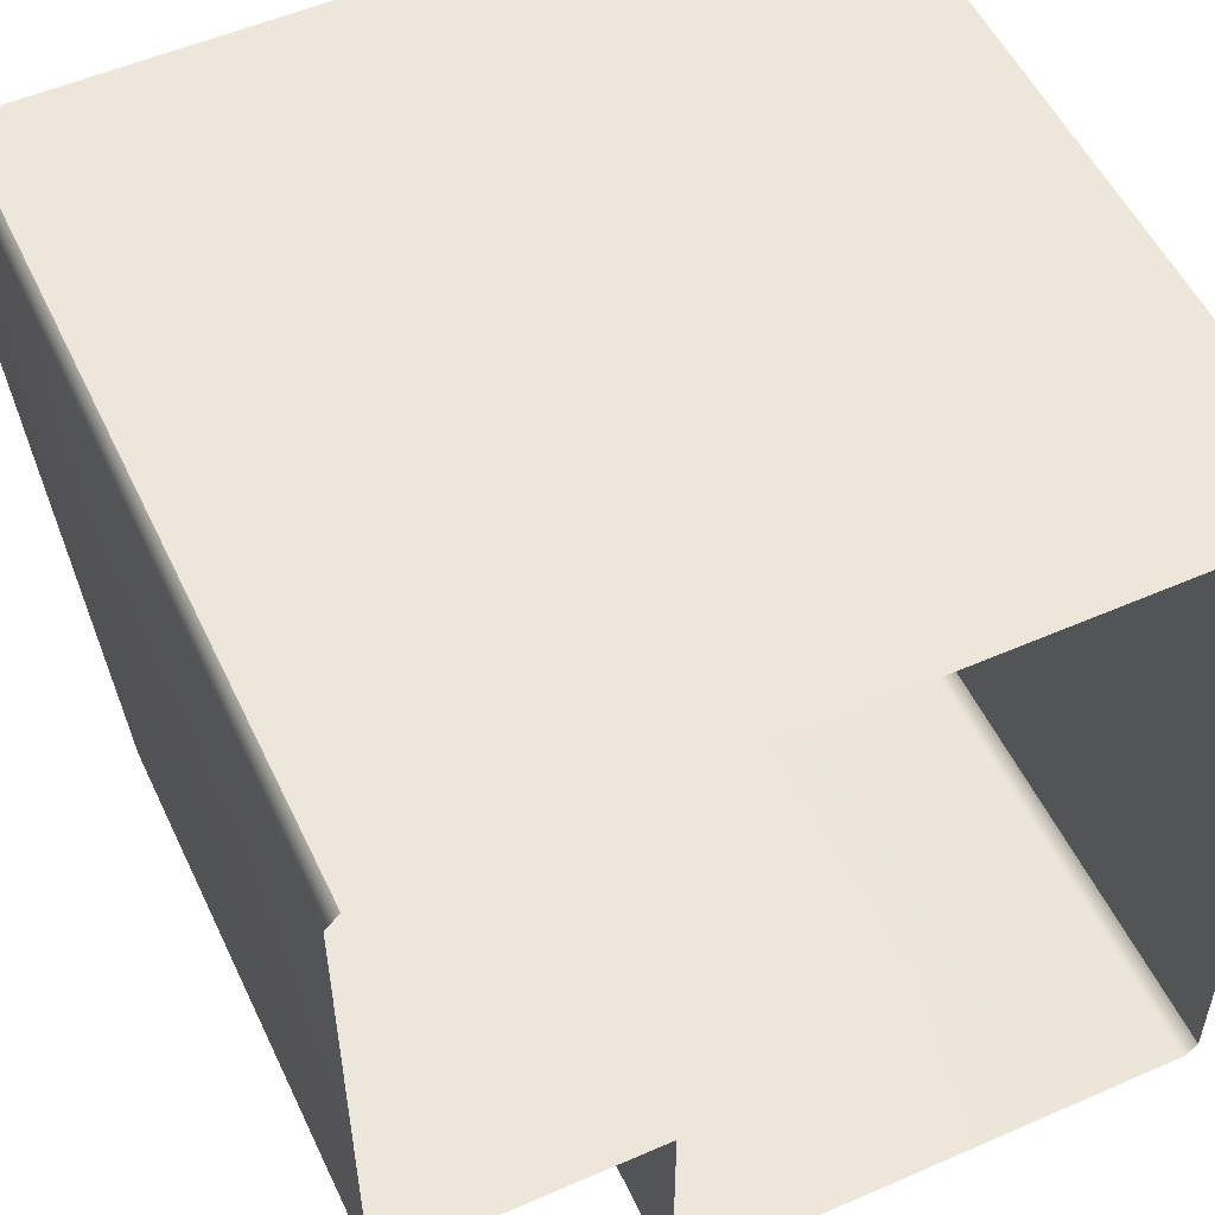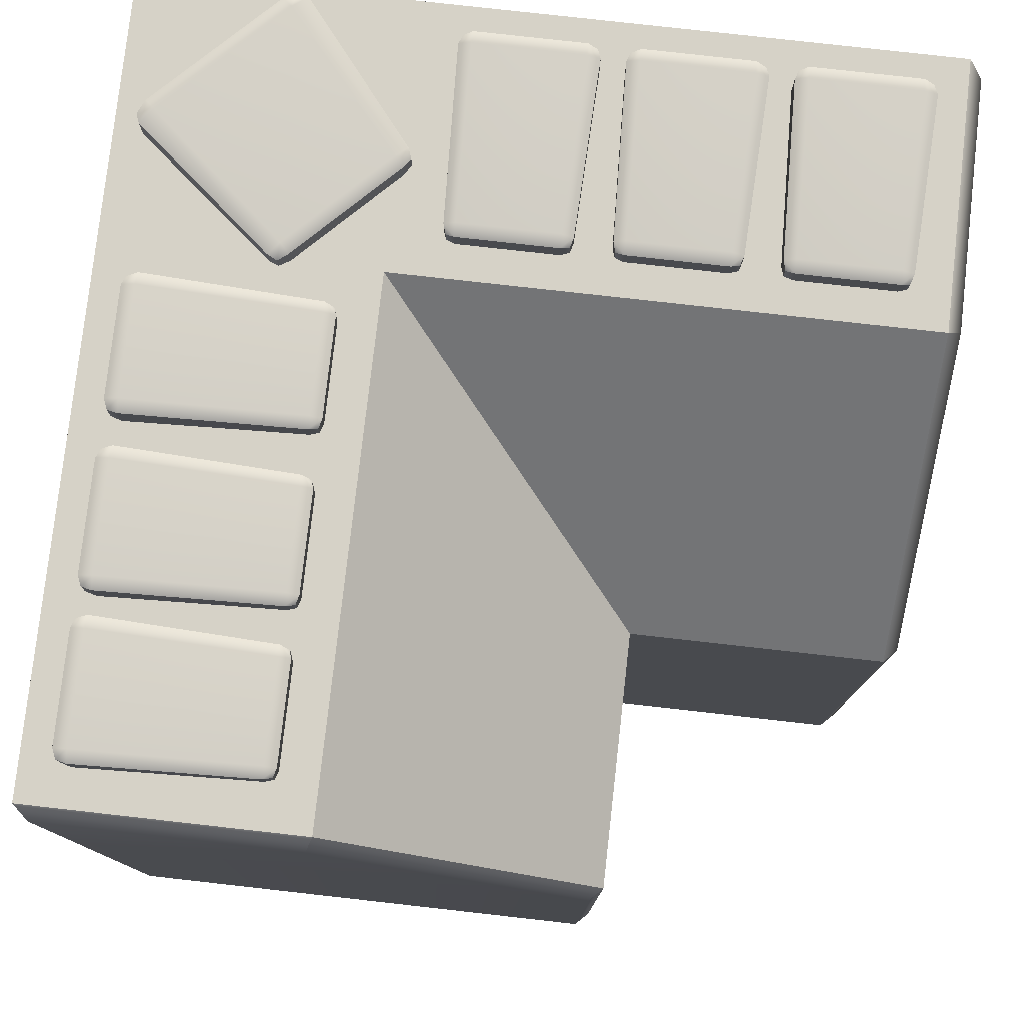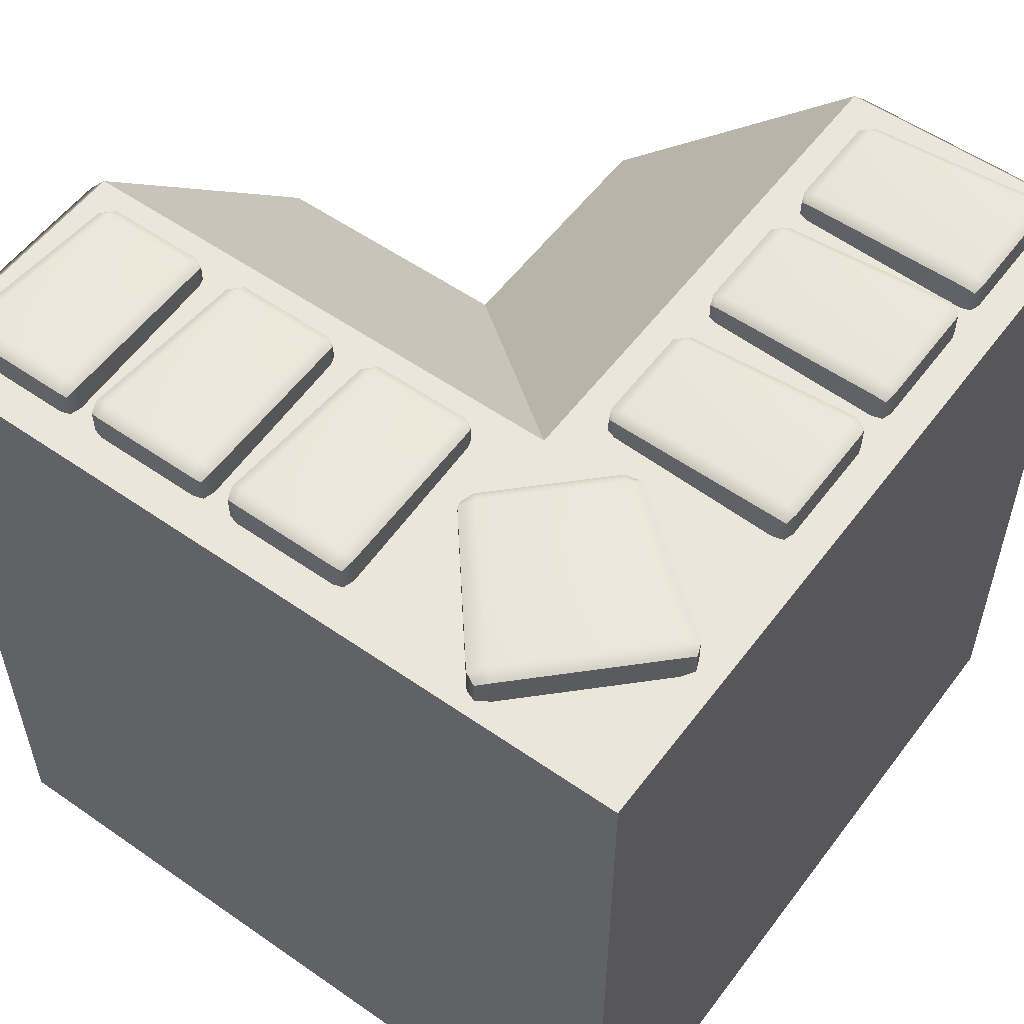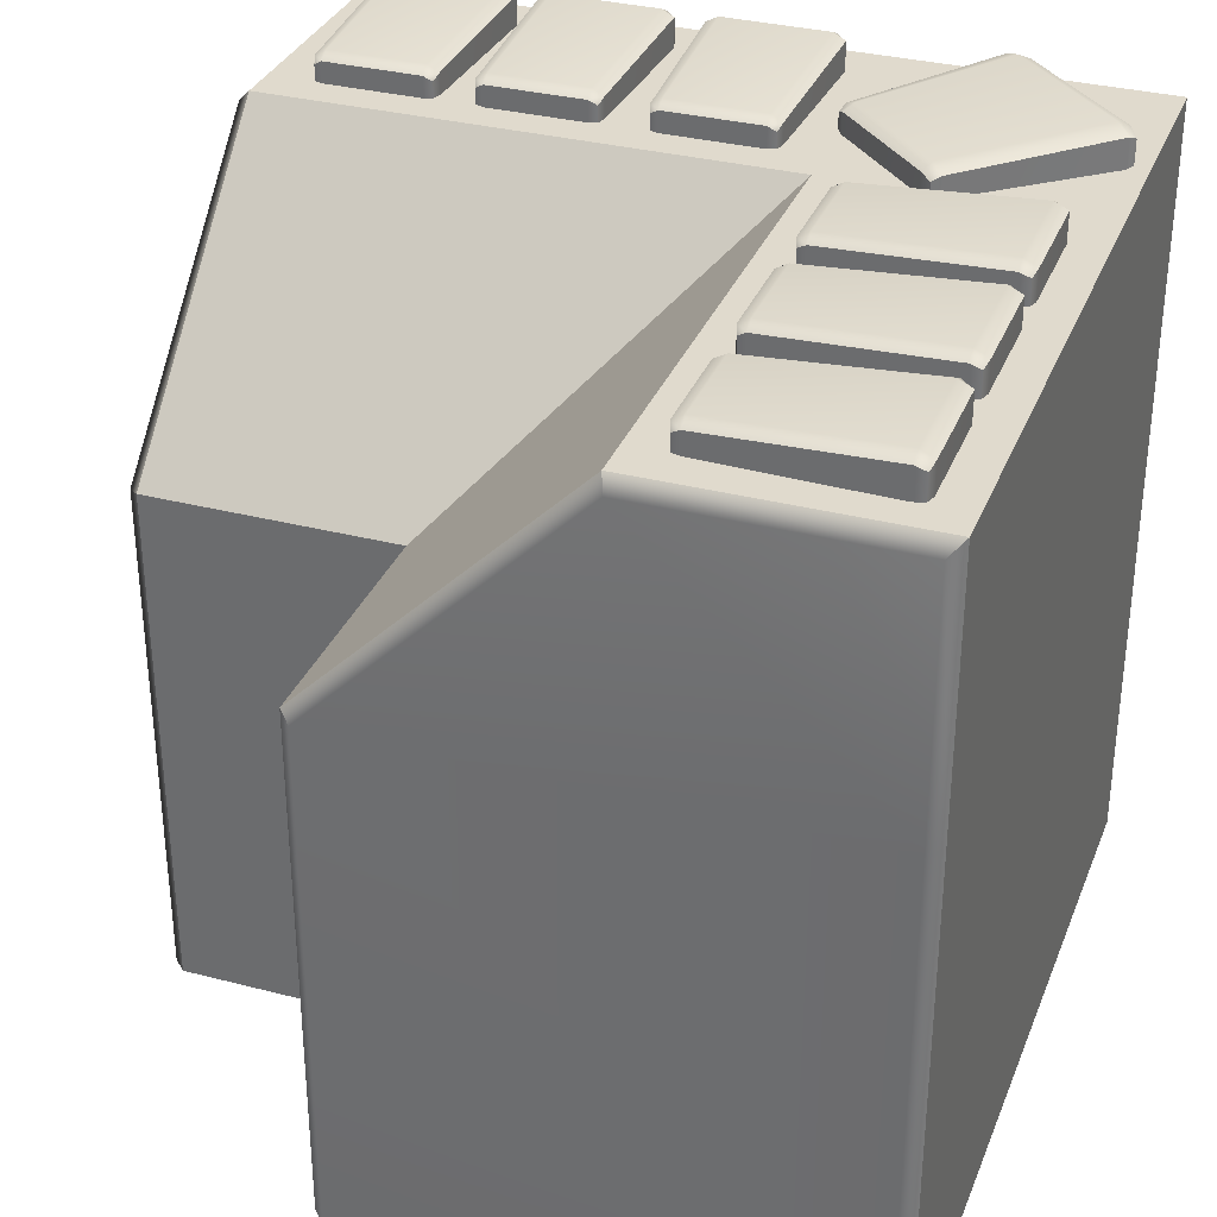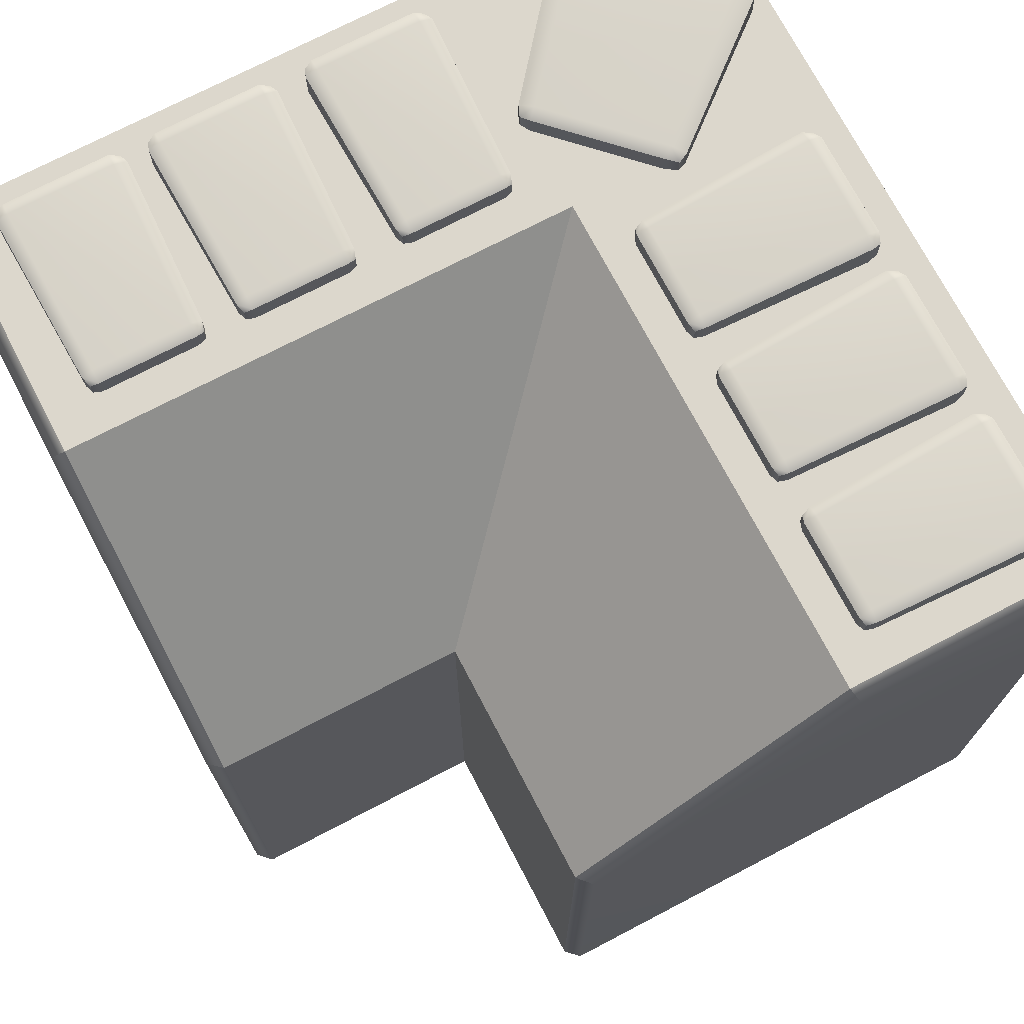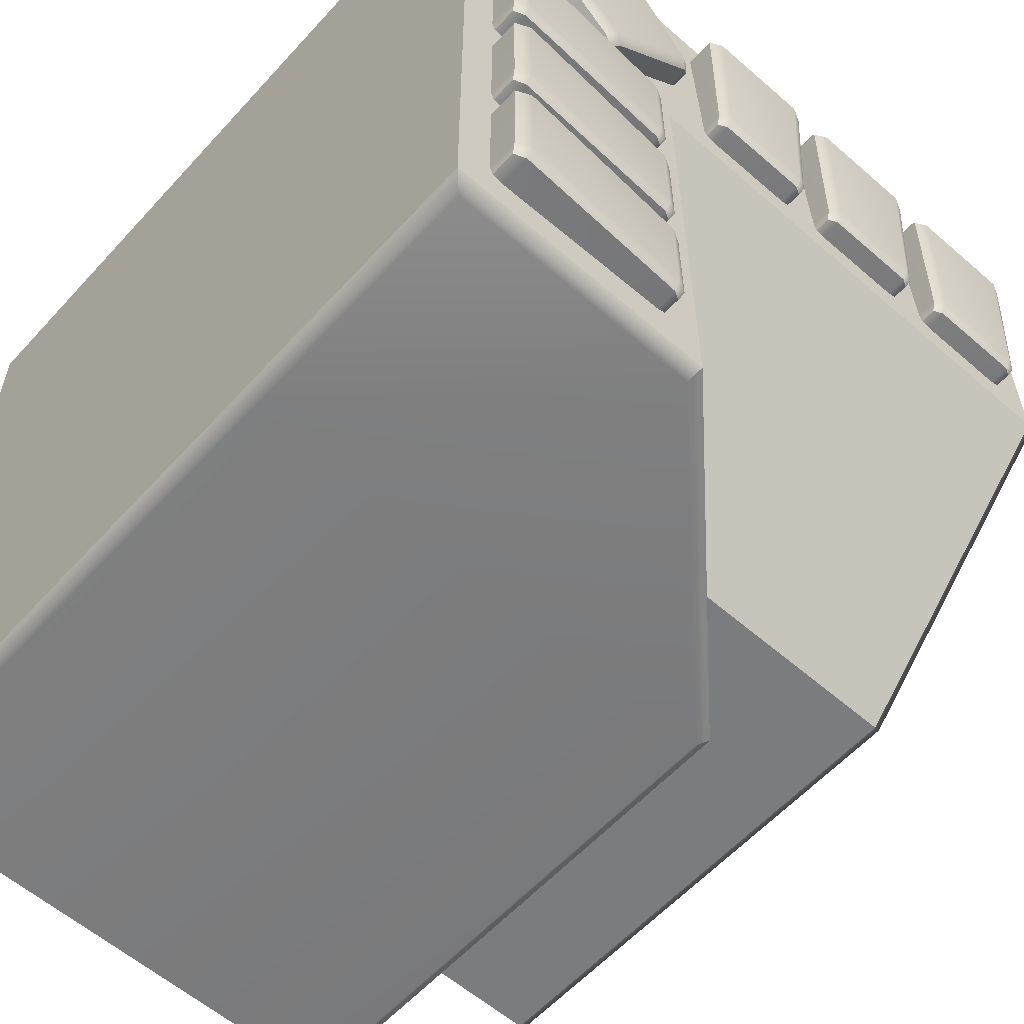
<metadata>
{"format":"obj","ext":"obj","renderer":"f3d","projection":"perspective","resolution":1024,"background":"white","views":[{"elev":53.6,"azim":-25.0,"up":"+Z"},{"elev":78.5,"azim":-173.6,"up":"+Y"},{"elev":55.4,"azim":36.3,"up":"+Y"},{"elev":33.0,"azim":-70.3,"up":"+Y"},{"elev":72.8,"azim":-117.6,"up":"+Y"},{"elev":-58.7,"azim":138.1,"up":"+Z"}]}
</metadata>
<code>
g default
v 0 -0.5 0.5
v 0.5 -0.5 0.5
v 0 0.5 0.5
v 0.5 0.5 0.5
v -0.5 0.5 -0.5
v 0.5 0.5 0
v -0.5 -0.5 -0.5
v 0.5 -0.5 0
v 0 1 0.5
v 0.5 1 0.5
v 0.5 1 0
v 0 1 0
v -0.975 -0.5 0.5
v -1 -0.5 0.475
v -1 0.5 0.475
v -0.975 0.5 0.5
v -1 -0.5 -0.475
v -0.975 -0.5 -0.5
v -0.975 0.5 -0.5
v -1 0.4896 -0.475
v 0.5 0.5 -0.975
v 0.475 0.5 -1
v 0.475 -0.5 -1
v 0.5 -0.5 -0.975
v -0.475 0.4896 -1
v -0.5 0.5 -0.975
v -0.5 -0.5 -0.975
v -0.475 -0.5 -1
v -0.975 1 0
v -1 0.975 0.01035
v -1 0.975 0.475
v -0.975 1 0.5
v 0.5 1 -0.975
v 0.475 0.975 -1
v 0.01035 0.975 -1
v 0 1 -0.975
v 0.07421 0.9355 -0.6738
v 0.4314 0.9355 -0.6628
v 0.07421 1.03 -0.6738
v 0.4314 1.046 -0.6628
v 0.07421 1.03 -0.8881
v 0.4314 1.046 -0.8991
v 0.07421 0.9355 -0.8881
v 0.4314 0.9355 -0.8991
v 0.437 0.9355 -0.6812
v 0.437 1.056 -0.6812
v 0.06854 1.04 -0.6905
v 0.06854 0.9355 -0.6905
v 0.437 0.9355 -0.8817
v 0.437 1.056 -0.8817
v 0.06854 1.04 -0.8723
v 0.06854 0.9355 -0.8723
v 0.411 0.9355 -0.9051
v 0.411 1.056 -0.9051
v 0.411 1.068 -0.8817
v 0.411 1.068 -0.6812
v 0.411 1.056 -0.6568
v 0.411 0.9355 -0.6568
v 0.09071 0.9355 -0.8935
v 0.09071 1.04 -0.8935
v 0.09071 1.052 -0.8723
v 0.09071 1.052 -0.6905
v 0.09071 1.04 -0.6684
v 0.09071 0.9355 -0.6684
v 0.07421 0.9355 -0.3842
v 0.4314 0.9355 -0.3732
v 0.07421 1.03 -0.3842
v 0.4314 1.046 -0.3732
v 0.07421 1.03 -0.5985
v 0.4314 1.046 -0.6095
v 0.07421 0.9355 -0.5985
v 0.4314 0.9355 -0.6095
v 0.437 0.9355 -0.3916
v 0.437 1.056 -0.3916
v 0.06854 1.04 -0.4009
v 0.06854 0.9355 -0.4009
v 0.437 0.9355 -0.5921
v 0.437 1.056 -0.5921
v 0.06854 1.04 -0.5827
v 0.06854 0.9355 -0.5827
v 0.411 0.9355 -0.6154
v 0.411 1.056 -0.6154
v 0.411 1.068 -0.5921
v 0.411 1.068 -0.3916
v 0.411 1.056 -0.3672
v 0.411 0.9355 -0.3672
v 0.09071 0.9355 -0.6039
v 0.09071 1.04 -0.6039
v 0.09071 1.052 -0.5827
v 0.09071 1.052 -0.4009
v 0.09071 1.04 -0.3788
v 0.09071 0.9355 -0.3788
v 0.07421 0.9355 -0.08023
v 0.4314 0.9355 -0.06922
v 0.07421 1.03 -0.08023
v 0.4314 1.046 -0.06922
v 0.07421 1.03 -0.2945
v 0.4314 1.046 -0.3055
v 0.07421 0.9355 -0.2945
v 0.4314 0.9355 -0.3055
v 0.437 0.9355 -0.0876
v 0.437 1.056 -0.0876
v 0.06854 1.04 -0.0969
v 0.06854 0.9355 -0.0969
v 0.437 0.9355 -0.2881
v 0.437 1.056 -0.2881
v 0.06854 1.04 -0.2787
v 0.06854 0.9355 -0.2787
v 0.411 0.9355 -0.3115
v 0.411 1.056 -0.3115
v 0.411 1.068 -0.2881
v 0.411 1.068 -0.0876
v 0.411 1.056 -0.06324
v 0.411 0.9355 -0.06324
v 0.09071 0.9355 -0.2999
v 0.09071 1.04 -0.2999
v 0.09071 1.052 -0.2787
v 0.09071 1.052 -0.0969
v 0.09071 1.04 -0.07482
v 0.09071 0.9355 -0.07482
v -0.3138 0.9355 0.06935
v -0.3248 0.9355 0.4265
v -0.3138 1.03 0.06935
v -0.3248 1.046 0.4265
v -0.0995 1.03 0.06935
v -0.08849 1.046 0.4265
v -0.0995 0.9355 0.06935
v -0.08849 0.9355 0.4265
v -0.3064 0.9355 0.4322
v -0.3064 1.056 0.4322
v -0.2971 1.04 0.06368
v -0.2971 0.9355 0.06368
v -0.1059 0.9355 0.4322
v -0.1059 1.056 0.4322
v -0.1153 1.04 0.06368
v -0.1153 0.9355 0.06368
v -0.08252 0.9355 0.4061
v -0.08252 1.056 0.4061
v -0.1059 1.068 0.4061
v -0.3064 1.068 0.4061
v -0.3307 1.056 0.4061
v -0.3307 0.9355 0.4061
v -0.09408 0.9355 0.08585
v -0.09408 1.04 0.08585
v -0.1153 1.052 0.08585
v -0.2971 1.052 0.08585
v -0.3192 1.04 0.08585
v -0.3192 0.9355 0.08585
v -0.6066 0.9355 0.06935
v -0.6176 0.9355 0.4265
v -0.6066 1.03 0.06935
v -0.6176 1.046 0.4265
v -0.3924 1.03 0.06935
v -0.3814 1.046 0.4265
v -0.3924 0.9355 0.06935
v -0.3814 0.9355 0.4265
v -0.5993 0.9355 0.4322
v -0.5993 1.056 0.4322
v -0.59 1.04 0.06368
v -0.59 0.9355 0.06368
v -0.3988 0.9355 0.4322
v -0.3988 1.056 0.4322
v -0.4082 1.04 0.06368
v -0.4082 0.9355 0.06368
v -0.3754 0.9355 0.4061
v -0.3754 1.056 0.4061
v -0.3988 1.068 0.4061
v -0.5993 1.068 0.4061
v -0.6236 1.056 0.4061
v -0.6236 0.9355 0.4061
v -0.387 0.9355 0.08585
v -0.387 1.04 0.08585
v -0.4082 1.052 0.08585
v -0.59 1.052 0.08585
v -0.612 1.04 0.08585
v -0.612 0.9355 0.08585
v -0.8991 0.9355 0.06935
v -0.9101 0.9355 0.4265
v -0.8991 1.03 0.06935
v -0.9101 1.046 0.4265
v -0.6848 1.03 0.06935
v -0.6738 1.046 0.4265
v -0.6848 0.9355 0.06935
v -0.6738 0.9355 0.4265
v -0.8917 0.9355 0.4322
v -0.8917 1.056 0.4322
v -0.8824 1.04 0.06368
v -0.8824 0.9355 0.06368
v -0.6912 0.9355 0.4322
v -0.6912 1.056 0.4322
v -0.7006 1.04 0.06368
v -0.7006 0.9355 0.06368
v -0.6678 0.9355 0.4061
v -0.6678 1.056 0.4061
v -0.6912 1.068 0.4061
v -0.8917 1.068 0.4061
v -0.916 1.056 0.4061
v -0.916 0.9355 0.4061
v -0.6794 0.9355 0.08585
v -0.6794 1.04 0.08585
v -0.7006 1.052 0.08585
v -0.8824 1.052 0.08585
v -0.9045 1.04 0.08585
v -0.9045 0.9355 0.08585
v -0.02505 0.9355 0.1976
v 0.2065 0.9355 0.4712
v -0.02505 1.03 0.1976
v 0.2065 1.046 0.4712
v 0.1818 1.03 -0.009255
v 0.4554 1.046 0.2223
v 0.1818 0.9355 -0.009255
v 0.4554 0.9355 0.2223
v 0.2299 0.9355 0.4558
v 0.2299 1.056 0.4558
v -0.01297 1.04 0.1775
v -0.01297 0.9355 0.1775
v 0.4411 0.9355 0.2446
v 0.4411 1.056 0.2446
v 0.1626 1.04 0.001978
v 0.1626 0.9355 0.001978
v 0.4473 0.9355 0.2016
v 0.4473 1.056 0.2016
v 0.4226 1.068 0.2262
v 0.2114 1.068 0.4374
v 0.1858 1.056 0.4631
v 0.1858 0.9355 0.4631
v 0.1987 0.9355 -0.002816
v 0.1987 1.04 -0.002816
v 0.1783 1.052 0.01765
v 0.002709 1.052 0.1932
v -0.01861 1.04 0.2145
v -0.01861 0.9355 0.2145
g playfield_corner
f 1 2 3
f 3 2 4
f 9 10 12
f 12 10 11
f 2 8 4
f 4 8 6
f 3 4 9
f 9 4 10
f 4 6 10
f 10 6 11
f 14 13 15
f 15 13 16
f 15 16 31
f 31 16 32
f 17 20 18
f 18 20 19
f 19 20 29
f 29 20 30
f 22 34 21
f 21 34 33
f 22 21 23
f 23 21 24
f 25 26 35
f 35 26 36
f 26 25 27
f 27 25 28
f 30 31 29
f 29 31 32
f 33 34 36
f 36 34 35
f 22 23 25
f 25 23 28
f 17 14 20
f 20 14 15
f 1 3 13
f 13 3 16
f 9 12 32
f 32 12 29
f 12 11 36
f 36 11 33
f 6 8 21
f 21 8 24
f 7 5 27
f 27 5 26
f 19 29 5
f 5 29 12
f 20 15 30
f 30 15 31
f 16 3 32
f 32 3 9
f 6 21 11
f 11 21 33
f 25 35 22
f 22 35 34
f 26 5 36
f 36 5 12
f 5 7 19
f 19 7 18
f 38 40 58
f 58 40 57
f 57 40 56
f 56 40 46
f 54 42 53
f 53 42 44
f 38 45 40
f 40 45 46
f 37 39 48
f 48 39 47
f 45 49 46
f 46 49 50
f 56 46 55
f 55 46 50
f 52 48 51
f 51 48 47
f 44 42 49
f 49 42 50
f 50 42 55
f 55 42 54
f 43 52 41
f 41 52 51
f 54 53 60
f 60 53 59
f 61 55 60
f 60 55 54
f 62 56 61
f 61 56 55
f 57 56 63
f 63 56 62
f 64 58 63
f 63 58 57
f 60 59 41
f 41 59 43
f 61 60 51
f 51 60 41
f 47 62 51
f 51 62 61
f 39 63 47
f 47 63 62
f 37 64 39
f 39 64 63
f 66 68 86
f 86 68 85
f 85 68 84
f 84 68 74
f 82 70 81
f 81 70 72
f 66 73 68
f 68 73 74
f 65 67 76
f 76 67 75
f 73 77 74
f 74 77 78
f 84 74 83
f 83 74 78
f 80 76 79
f 79 76 75
f 72 70 77
f 77 70 78
f 78 70 83
f 83 70 82
f 71 80 69
f 69 80 79
f 82 81 88
f 88 81 87
f 89 83 88
f 88 83 82
f 90 84 89
f 89 84 83
f 85 84 91
f 91 84 90
f 92 86 91
f 91 86 85
f 88 87 69
f 69 87 71
f 89 88 79
f 79 88 69
f 75 90 79
f 79 90 89
f 67 91 75
f 75 91 90
f 65 92 67
f 67 92 91
f 94 96 114
f 114 96 113
f 113 96 112
f 112 96 102
f 110 98 109
f 109 98 100
f 94 101 96
f 96 101 102
f 93 95 104
f 104 95 103
f 101 105 102
f 102 105 106
f 112 102 111
f 111 102 106
f 108 104 107
f 107 104 103
f 100 98 105
f 105 98 106
f 106 98 111
f 111 98 110
f 99 108 97
f 97 108 107
f 110 109 116
f 116 109 115
f 117 111 116
f 116 111 110
f 118 112 117
f 117 112 111
f 113 112 119
f 119 112 118
f 120 114 119
f 119 114 113
f 116 115 97
f 97 115 99
f 117 116 107
f 107 116 97
f 103 118 107
f 107 118 117
f 95 119 103
f 103 119 118
f 93 120 95
f 95 120 119
f 122 124 142
f 142 124 141
f 141 124 140
f 140 124 130
f 138 126 137
f 137 126 128
f 122 129 124
f 124 129 130
f 121 123 132
f 132 123 131
f 129 133 130
f 130 133 134
f 140 130 139
f 139 130 134
f 136 132 135
f 135 132 131
f 128 126 133
f 133 126 134
f 134 126 139
f 139 126 138
f 127 136 125
f 125 136 135
f 138 137 144
f 144 137 143
f 145 139 144
f 144 139 138
f 146 140 145
f 145 140 139
f 141 140 147
f 147 140 146
f 148 142 147
f 147 142 141
f 144 143 125
f 125 143 127
f 145 144 135
f 135 144 125
f 131 146 135
f 135 146 145
f 123 147 131
f 131 147 146
f 121 148 123
f 123 148 147
f 150 152 170
f 170 152 169
f 169 152 168
f 168 152 158
f 166 154 165
f 165 154 156
f 150 157 152
f 152 157 158
f 149 151 160
f 160 151 159
f 157 161 158
f 158 161 162
f 168 158 167
f 167 158 162
f 164 160 163
f 163 160 159
f 156 154 161
f 161 154 162
f 162 154 167
f 167 154 166
f 155 164 153
f 153 164 163
f 166 165 172
f 172 165 171
f 173 167 172
f 172 167 166
f 174 168 173
f 173 168 167
f 169 168 175
f 175 168 174
f 176 170 175
f 175 170 169
f 172 171 153
f 153 171 155
f 173 172 163
f 163 172 153
f 159 174 163
f 163 174 173
f 151 175 159
f 159 175 174
f 149 176 151
f 151 176 175
f 178 180 198
f 198 180 197
f 197 180 196
f 196 180 186
f 194 182 193
f 193 182 184
f 178 185 180
f 180 185 186
f 177 179 188
f 188 179 187
f 185 189 186
f 186 189 190
f 196 186 195
f 195 186 190
f 192 188 191
f 191 188 187
f 184 182 189
f 189 182 190
f 190 182 195
f 195 182 194
f 183 192 181
f 181 192 191
f 194 193 200
f 200 193 199
f 201 195 200
f 200 195 194
f 202 196 201
f 201 196 195
f 197 196 203
f 203 196 202
f 204 198 203
f 203 198 197
f 200 199 181
f 181 199 183
f 201 200 191
f 191 200 181
f 187 202 191
f 191 202 201
f 179 203 187
f 187 203 202
f 177 204 179
f 179 204 203
f 206 208 226
f 226 208 225
f 225 208 224
f 224 208 214
f 222 210 221
f 221 210 212
f 206 213 208
f 208 213 214
f 205 207 216
f 216 207 215
f 213 217 214
f 214 217 218
f 224 214 223
f 223 214 218
f 220 216 219
f 219 216 215
f 212 210 217
f 217 210 218
f 218 210 223
f 223 210 222
f 211 220 209
f 209 220 219
f 222 221 228
f 228 221 227
f 229 223 228
f 228 223 222
f 230 224 229
f 229 224 223
f 225 224 231
f 231 224 230
f 232 226 231
f 231 226 225
f 228 227 209
f 209 227 211
f 219 229 209
f 209 229 228
f 215 230 219
f 219 230 229
f 231 230 207
f 207 230 215
f 205 232 207
f 207 232 231

</code>
